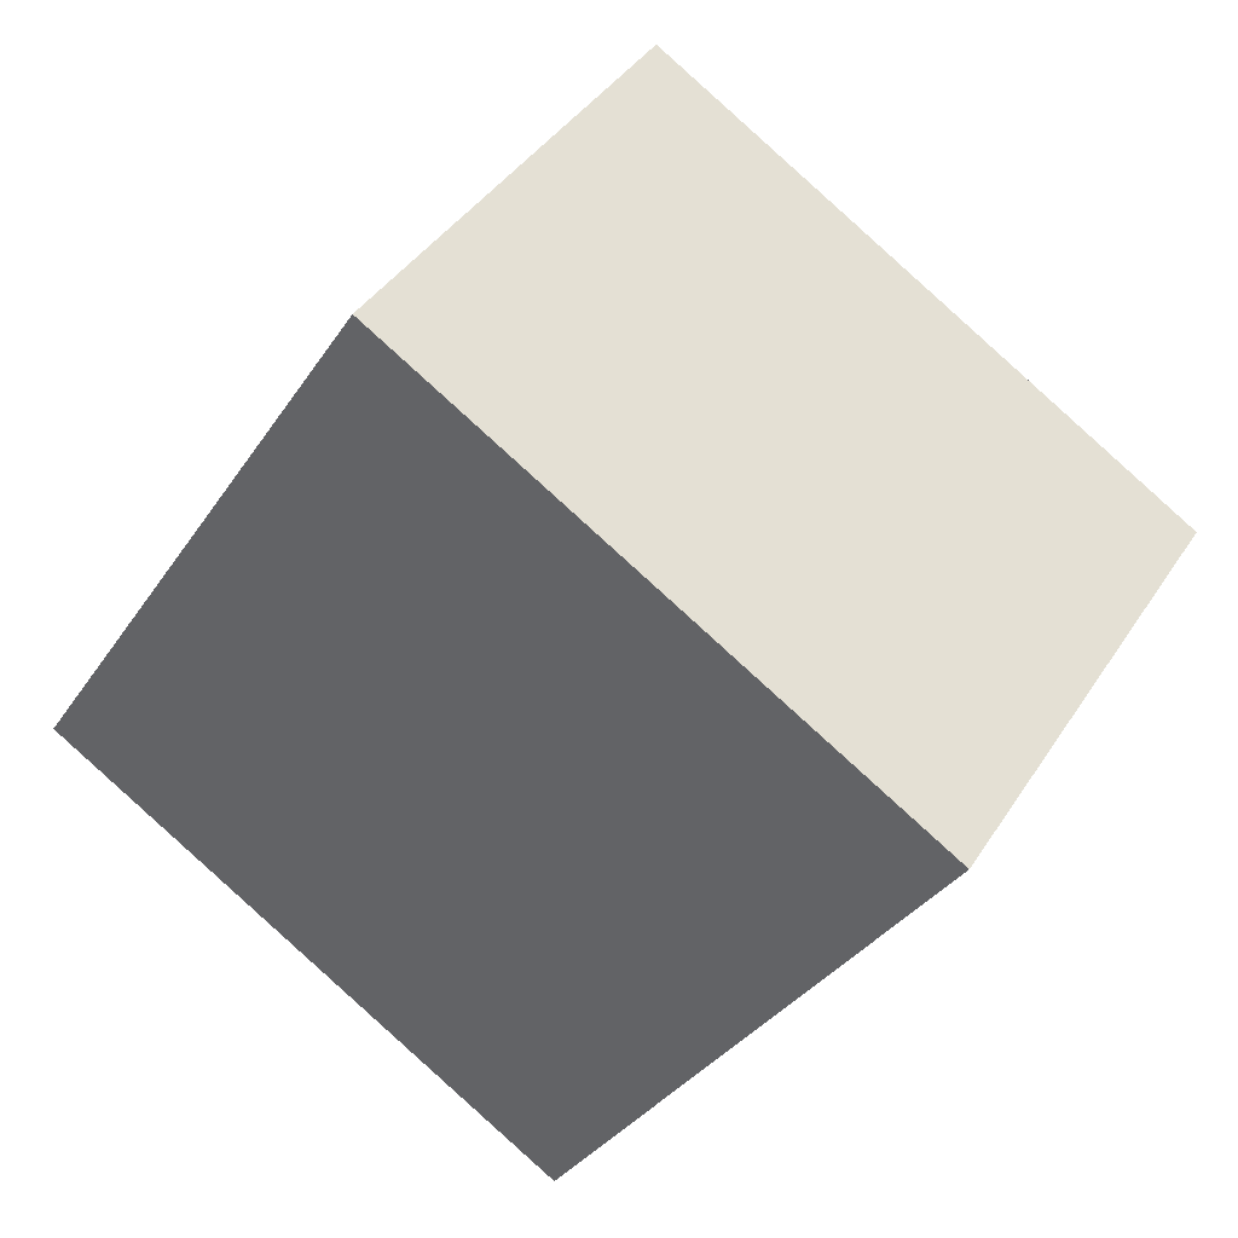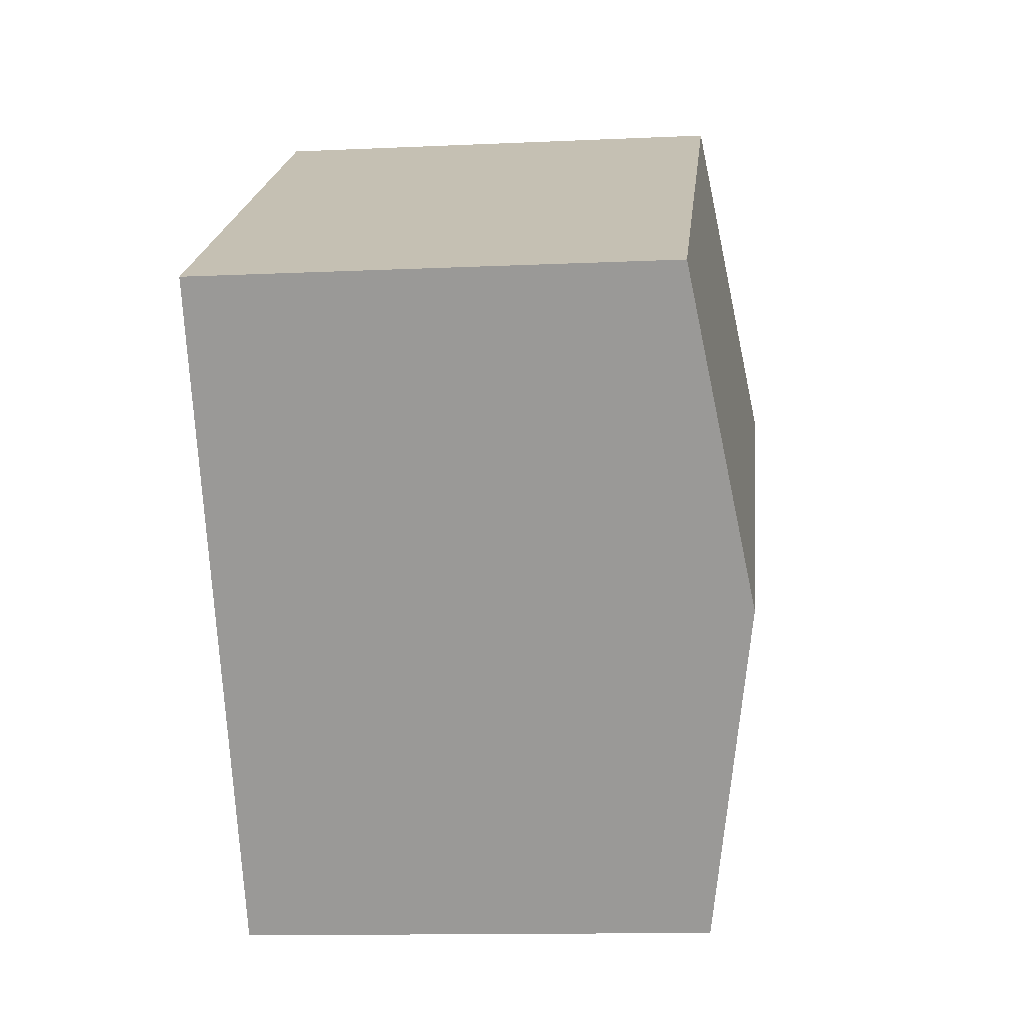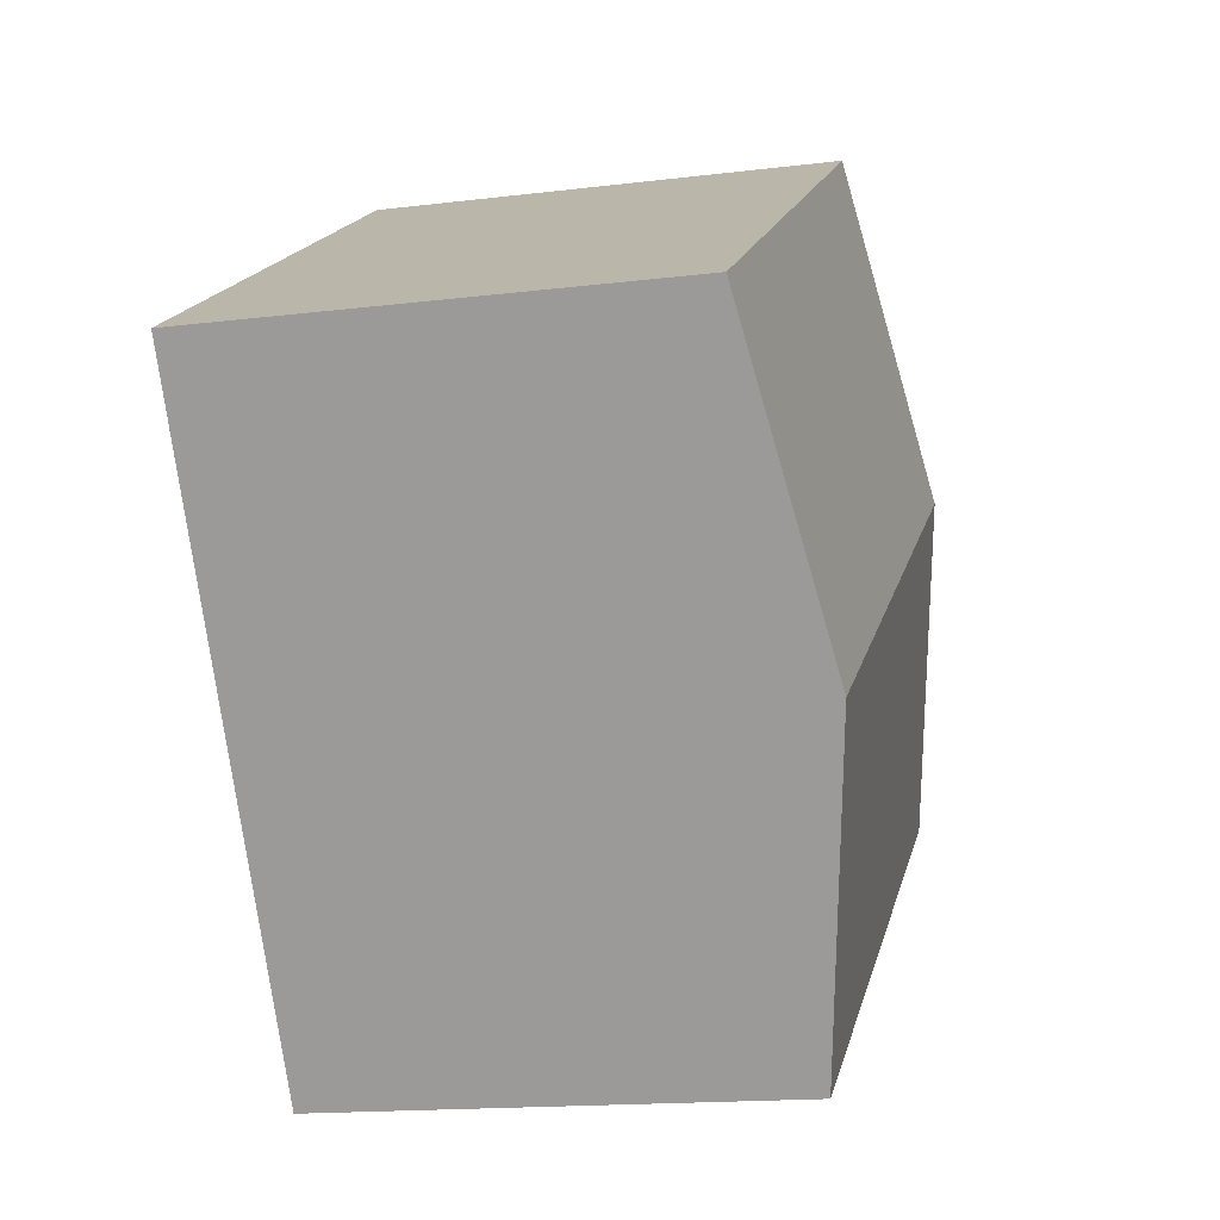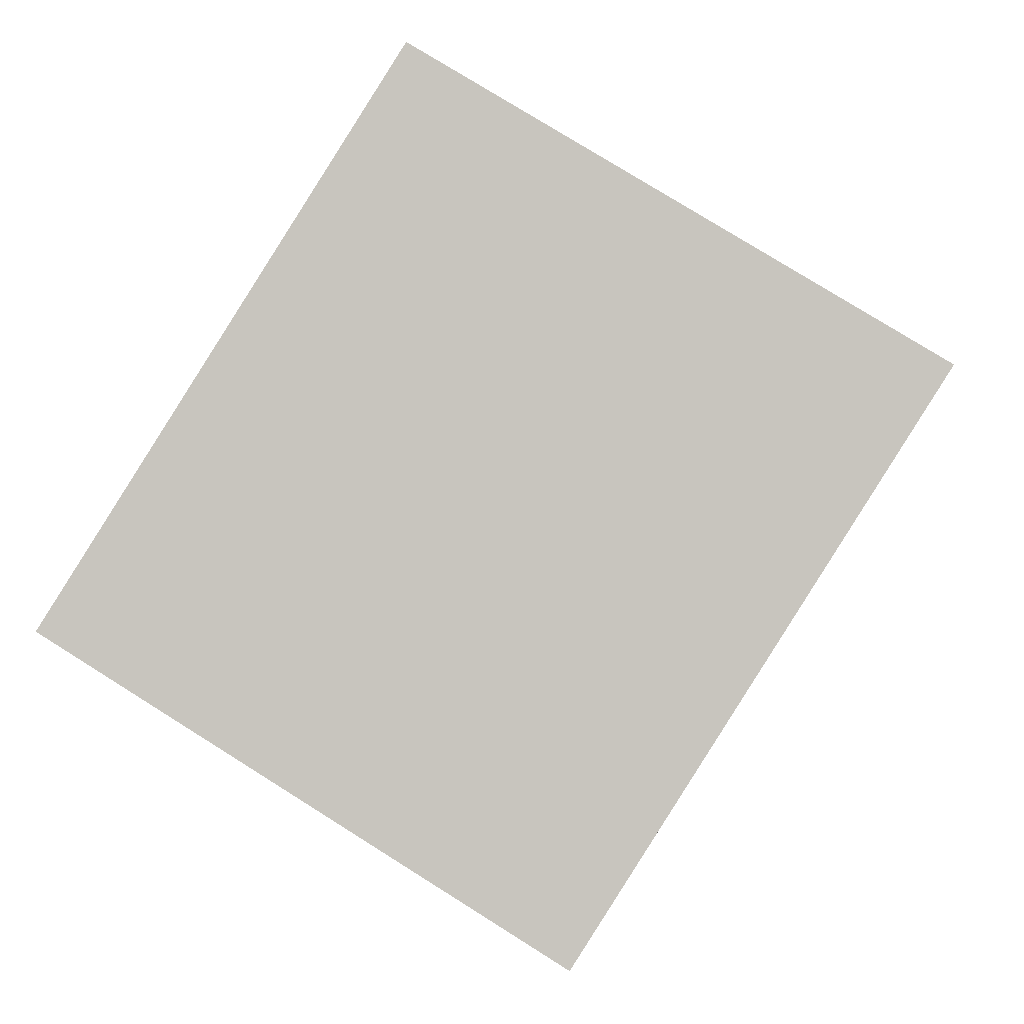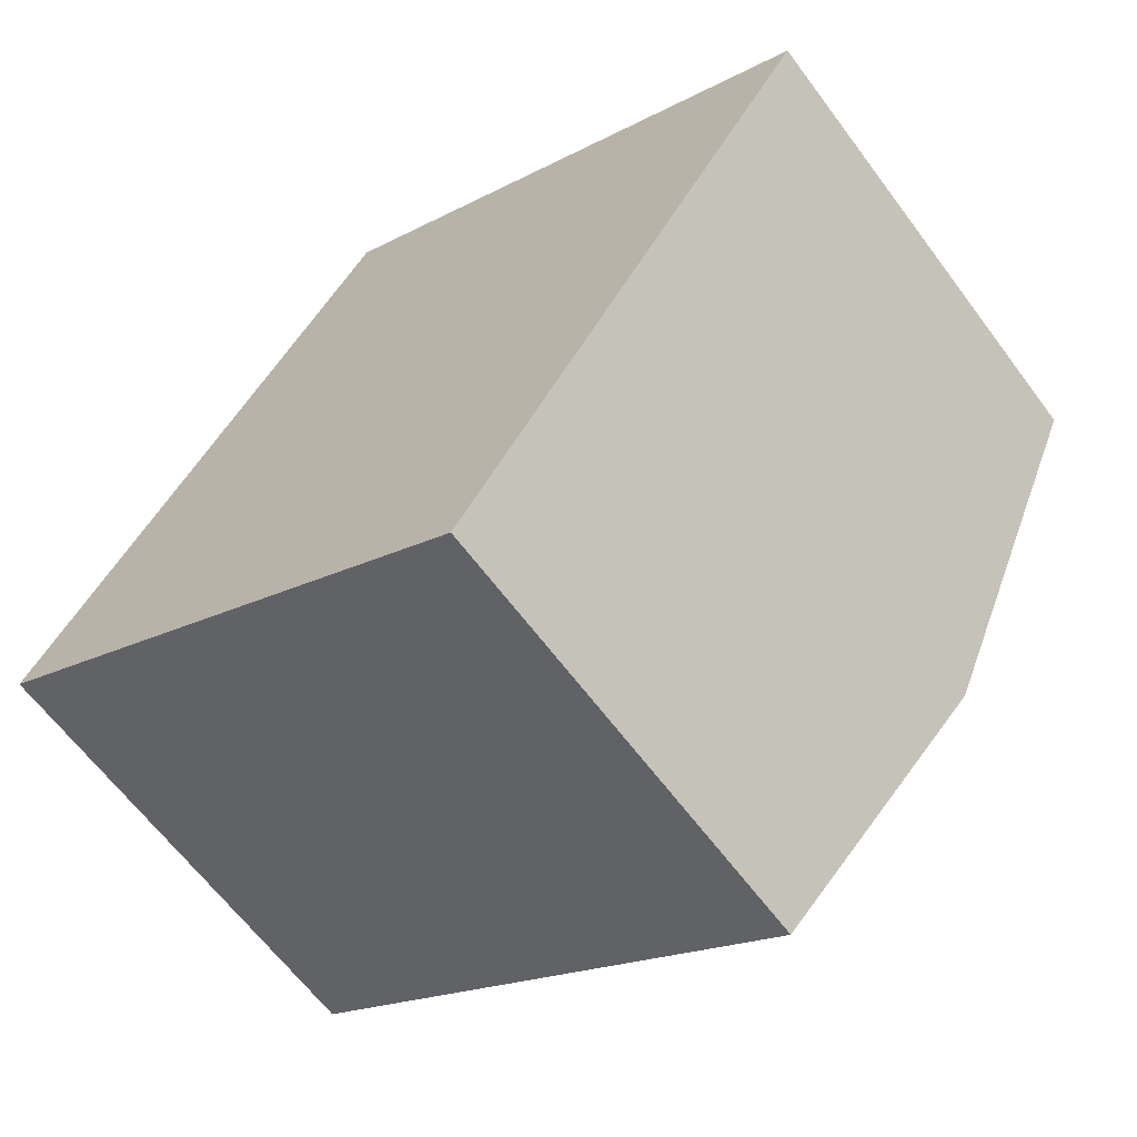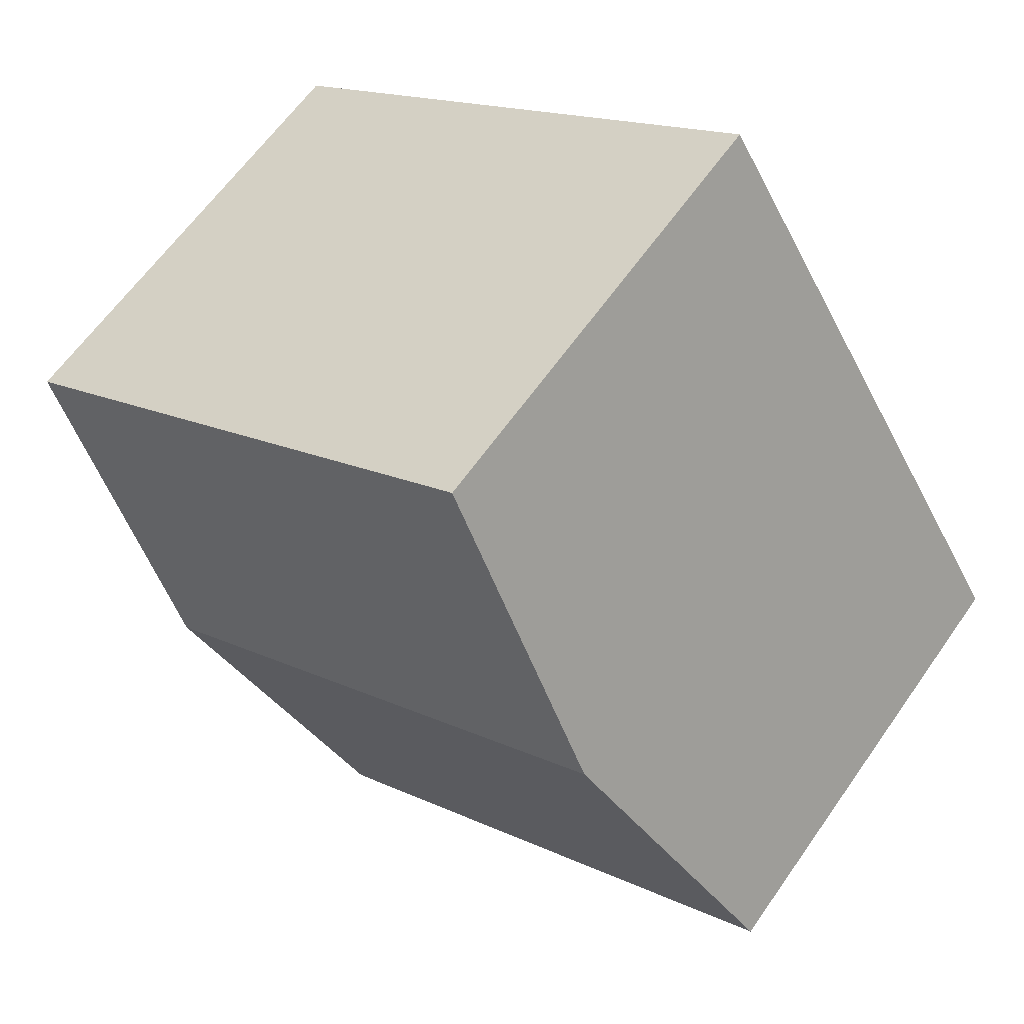
<metadata>
{"format":"obj","ext":"obj","renderer":"f3d","projection":"perspective","resolution":1024,"background":"white","views":[{"elev":39.9,"azim":29.5,"up":"+Z"},{"elev":-12.5,"azim":96.2,"up":"+Z"},{"elev":-15.6,"azim":104.6,"up":"+Z"},{"elev":-2.2,"azim":5.1,"up":"+Z"},{"elev":-63.6,"azim":36.6,"up":"+Z"},{"elev":62.5,"azim":-145.1,"up":"+Z"}]}
</metadata>
<code>
v  10.34 7.558 -0.498
v  5.333 6.795 8.405
v  13.02 6.795 3.722
v  2.656 7.558 4.185
v  7.656 6.792 -4.732
v  0 6.801 4.164e-16
v  0 0 0
v  7.656 2.898e-16 -4.732
v  2.656 -2.563e-16 4.185
v  5.333 -5.147e-16 8.405
v  13.02 -2.279e-16 3.722
v  10.34 3.049e-17 -0.498
g defaultobject
f 1 2 3
f 2 1 4
f 5 4 1
f 4 5 6
f 5 7 6
f 7 5 8
f 7 4 6
f 4 7 2
f 2 7 9
f 2 9 10
f 10 3 2
f 3 10 11
f 1 8 5
f 8 1 3
f 8 3 12
f 12 3 11
f 8 9 7
f 9 8 12
f 9 12 10
f 10 12 11

</code>
